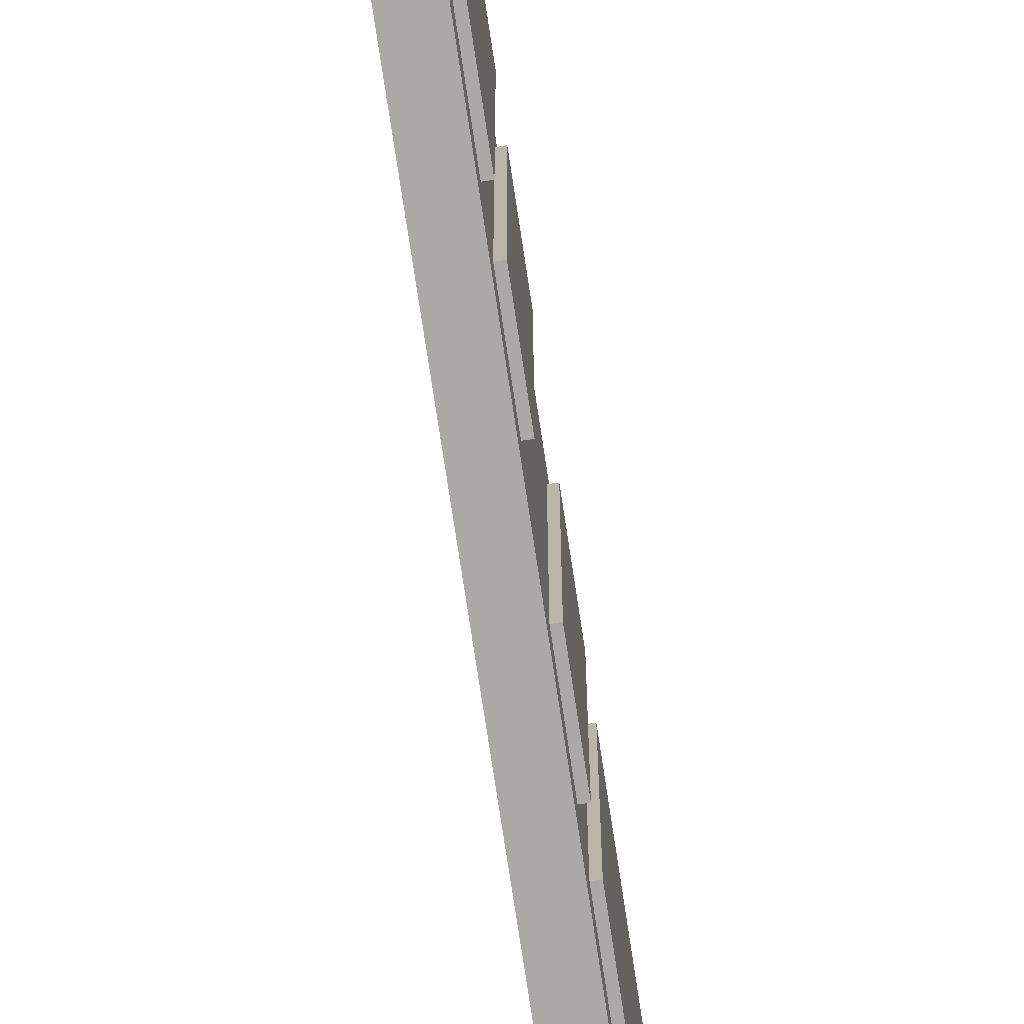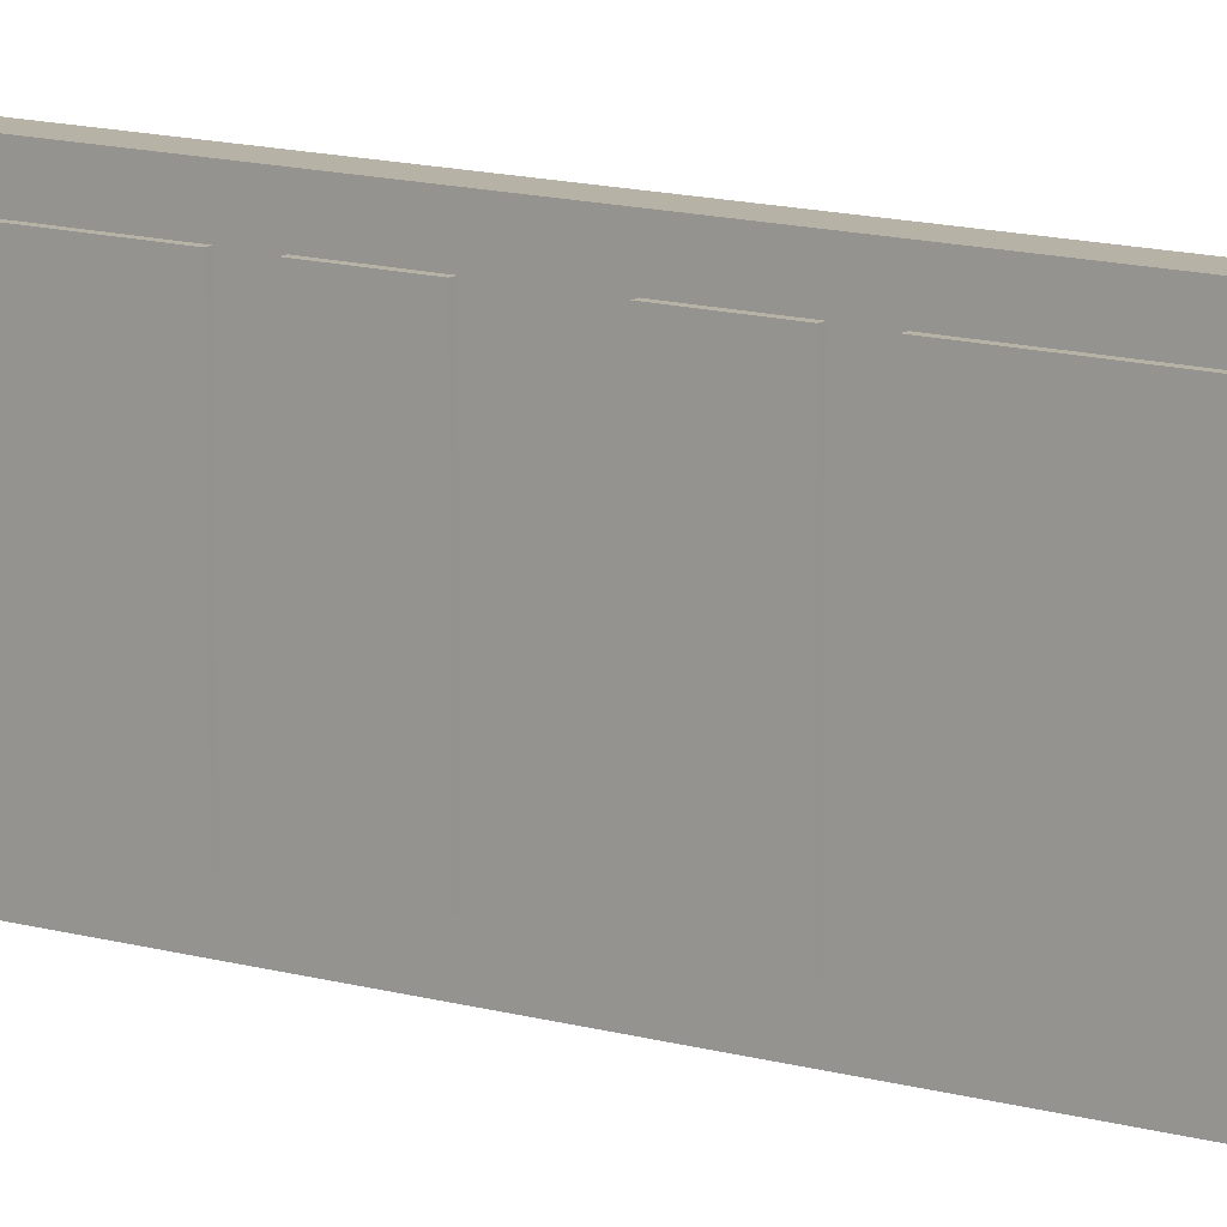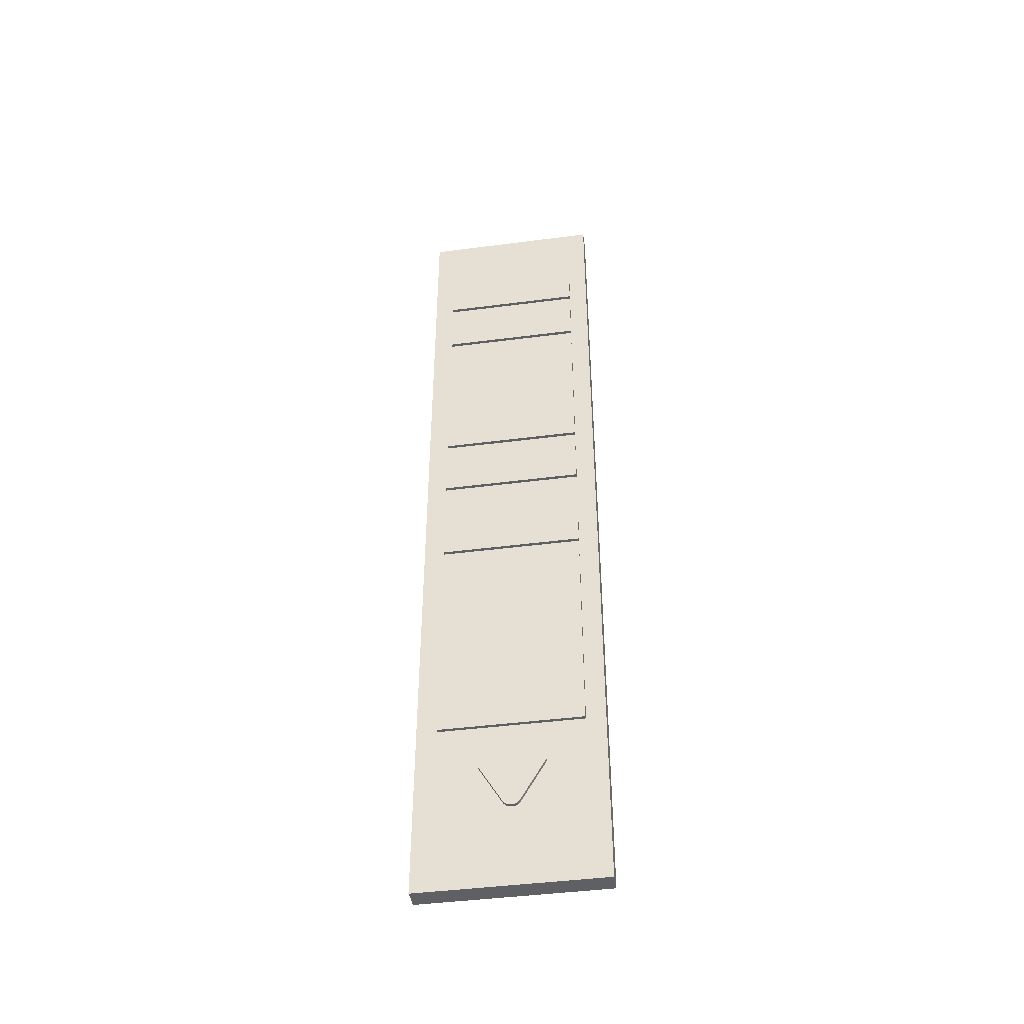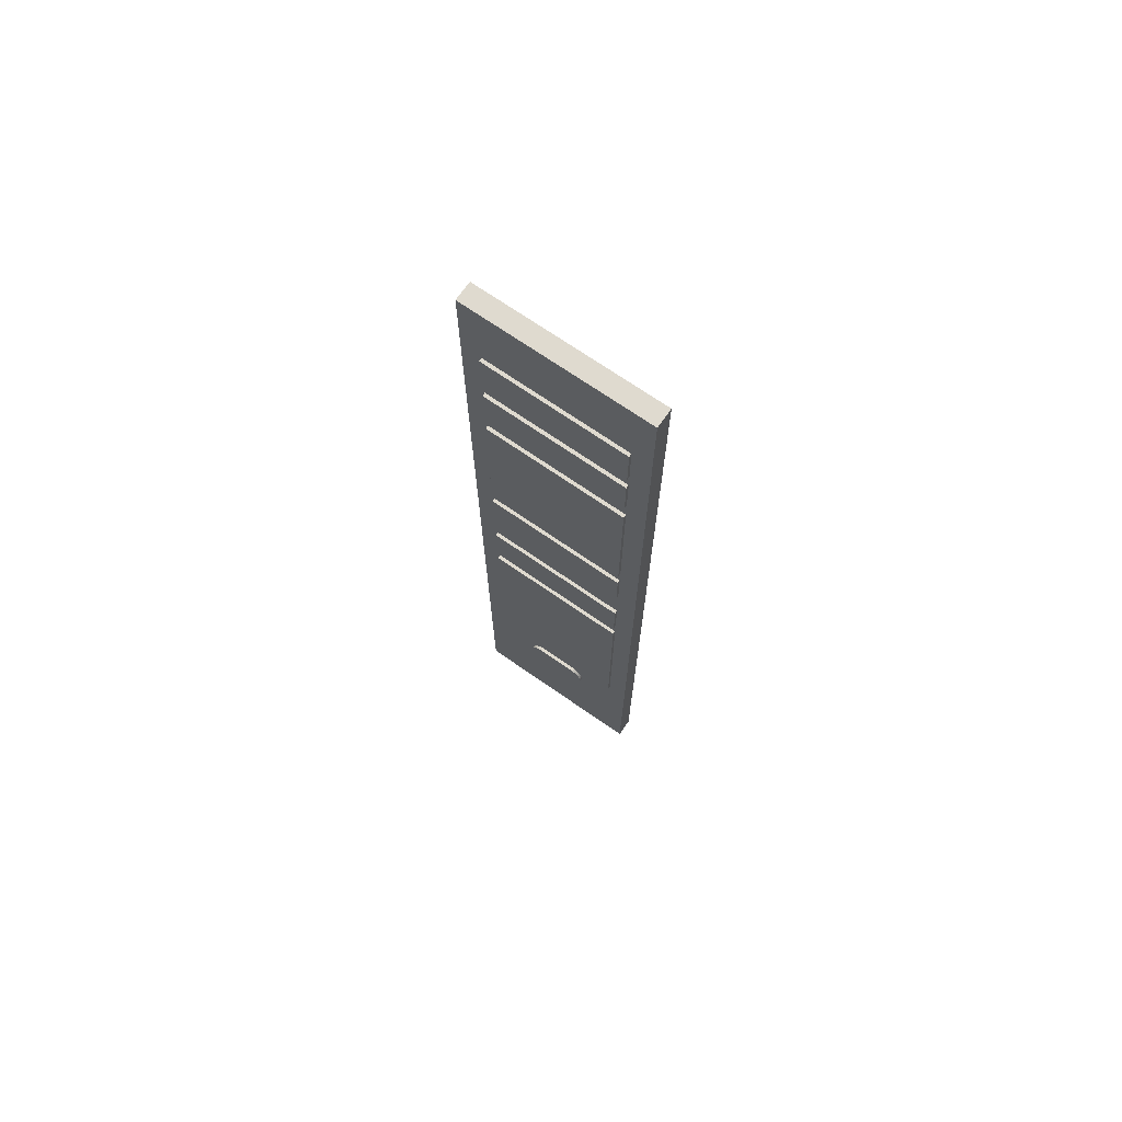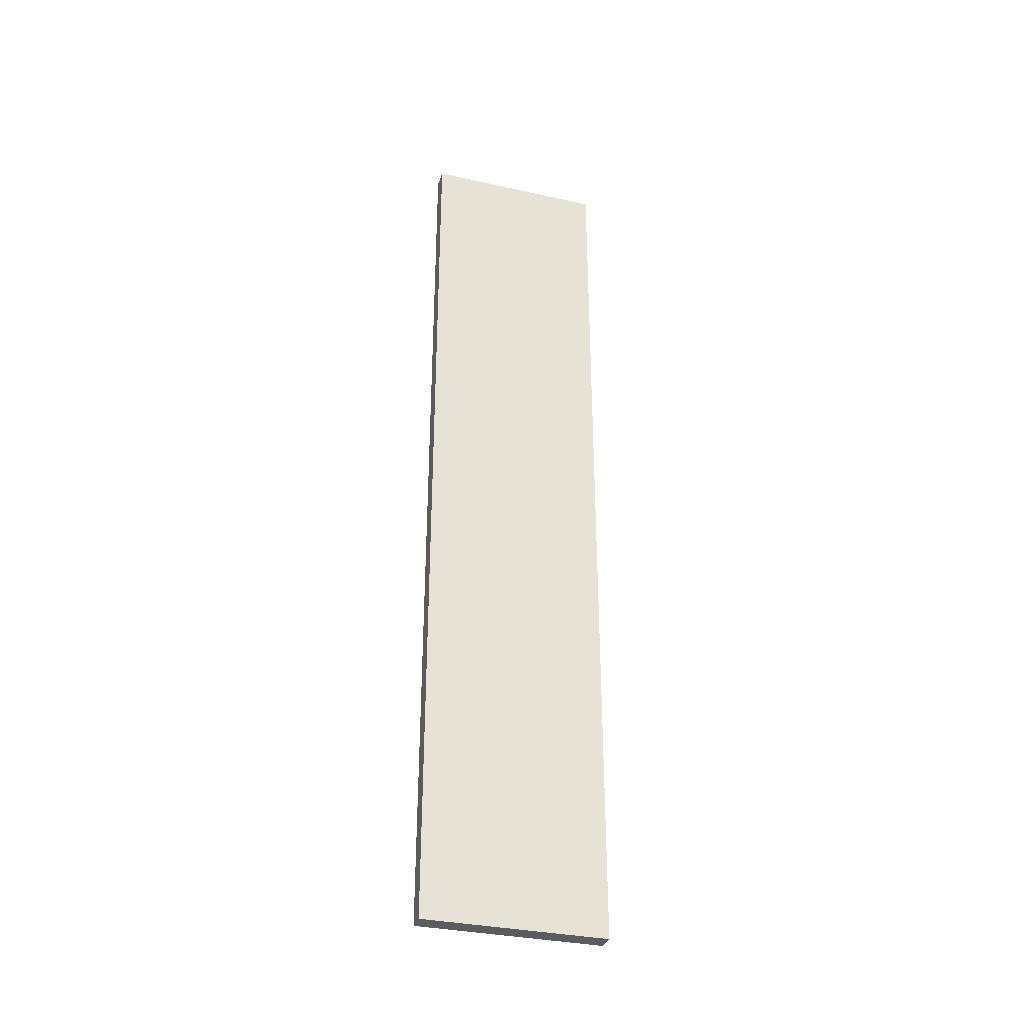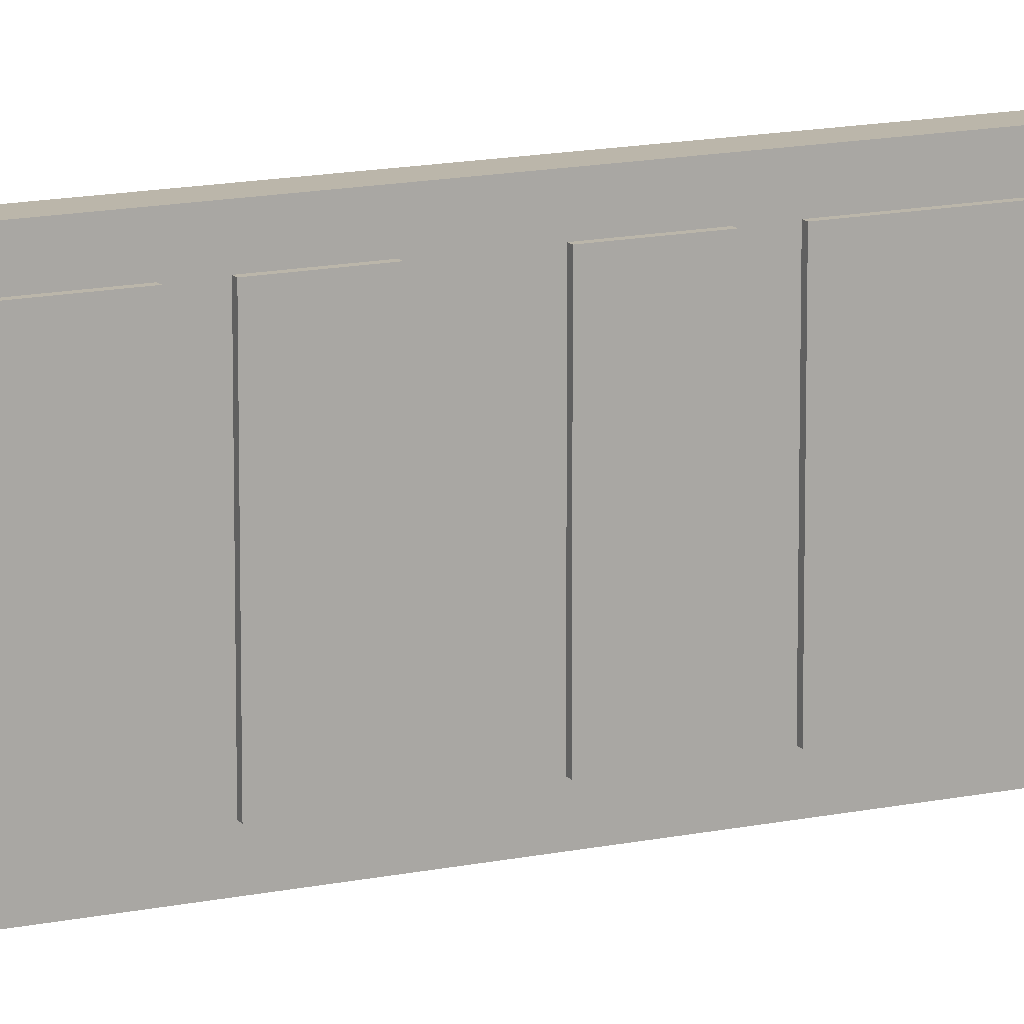
<metadata>
{"format":"obj","ext":"obj","renderer":"f3d","projection":"perspective","resolution":1024,"background":"white","views":[{"elev":-75.6,"azim":8.6,"up":"+Y"},{"elev":12.4,"azim":124.7,"up":"+Y"},{"elev":-44.5,"azim":98.6,"up":"+Z"},{"elev":70.9,"azim":124.8,"up":"+Z"},{"elev":-33.9,"azim":-106.8,"up":"+Z"},{"elev":13.9,"azim":64.4,"up":"+Y"}]}
</metadata>
<code>
v -0.0001202 -0.009779 -0.0241
v -0.0001202 -0.004797 -0.02939
v -0.0001202 -0.000151 -0.03962
v -0.0001202 -0.005358 -0.03153
v -0.0001202 -0.005294 -0.0304
v -0.0001202 0.0006811 -0.03955
v -0.0001202 0.005578 -0.03027
v -0.0001202 -0.005366 -0.03077
v -0.0001202 -0.004262 -0.02886
v -0.0001202 0.005666 -0.03058
v -0.0001202 -0.0009082 -0.03927
v -0.0001202 -0.0006778 -0.03943
v -0.0001202 0.003897 -0.02837
v -0.0001202 0.001365 -0.03907
v -0.0001202 0.001527 -0.03884
v -0.0001202 0.004184 -0.02853
v -0.0001202 -0.003606 -0.02849
v -0.0001202 -0.003947 -0.02865
v -0.0001202 0.004704 -0.02892
v -0.0001202 0.0001291 -0.03965
v -0.0001202 0.004932 -0.02915
v -0.0001202 -0.001268 -0.03884
v -0.0001202 -0.001107 -0.03907
v -0.0001202 -0.004548 -0.02911
v -0.0001202 0.000936 -0.03943
v -0.0001202 -0.003247 -0.02837
v -0.0001202 0.005744 -0.03123
v -0.0001202 0.001167 -0.03927
v -0.0001202 -0.00528 -0.03189
v -0.0001202 0.01203 0.04208
v -0.0001202 0.01203 0.01143
v -0.0001202 0.01203 0.07933
v -0.0001202 0.01203 0.03864
v -0.0001202 0.01203 0.01486
v -0.0001202 0.01203 0.08248
v -0.0001202 0.01203 0.03091
v -0.0001202 0.01203 0.07159
v -0.0001202 0.01203 -0.0241
v -0.0001202 0.01203 0.06787
v -0.0001202 0.01203 0.02289
v -0.0001202 0.01203 0.0905
v -0.0001202 0.01531 0.1034
v -0.0001202 0.01531 -0.05359
v -0.0001202 0.01531 0.1014
v -0.0001202 -0.01535 -0.05359
v -0.0001202 0.005734 -0.03156
v -0.0001202 -0.005387 -0.03115
v -0.0001202 0.004454 -0.02871
v -0.0001202 0.00546 -0.02997
v -0.0001202 -0.0154 0.1034
v -0.0001202 -0.0154 -0.05359
v -0.0001202 -0.0154 0.1014
v -0.0001202 0.005721 -0.03091
v -0.0001202 -0.01196 0.04208
v -0.0001202 -0.01196 0.01143
v -0.0001202 -0.01196 0.07933
v -0.0001202 -0.01196 0.03864
v -0.0001202 -0.01196 0.01486
v -0.0001202 -0.01196 0.08248
v -0.0001202 -0.01196 0.03091
v -0.0001202 -0.01196 0.07159
v -0.0001202 -0.01196 -0.0241
v -0.0001202 -0.01196 0.06787
v -0.0001202 -0.01196 0.02289
v -0.0001202 -0.01196 0.0905
v -0.0001202 0.005312 -0.02968
v -0.0001202 -0.005174 -0.03004
v -0.0001202 -0.0004227 -0.03955
v -0.0001202 0.005135 -0.02941
v -0.0001202 0.01004 -0.0241
v -0.0001202 -0.005008 -0.0297
v -0.0001202 0.0004094 -0.03962
v 0.0004528 -0.004797 -0.02939
v 0.0004528 -0.000151 -0.03962
v 0.0004528 -0.005358 -0.03153
v 0.0004528 -0.005294 -0.0304
v 0.0004528 0.0006811 -0.03955
v 0.0004528 0.005578 -0.03027
v 0.0004528 -0.005366 -0.03077
v 0.0004528 -0.004262 -0.02886
v 0.0004528 0.005666 -0.03058
v 0.0004528 -0.0009082 -0.03927
v 0.0004528 -0.0006778 -0.03943
v 0.0004528 0.003897 -0.02837
v 0.0004528 0.001365 -0.03907
v 0.0004528 0.001527 -0.03884
v 0.0004528 0.004184 -0.02853
v 0.0004528 -0.003606 -0.02849
v 0.0004528 -0.003947 -0.02865
v 0.0004528 0.004704 -0.02892
v 0.0004528 0.0001291 -0.03965
v 0.0004528 0.004932 -0.02915
v 0.0004528 -0.001268 -0.03884
v 0.0004528 -0.001107 -0.03907
v 0.0004528 -0.004548 -0.02911
v 0.0004528 0.000936 -0.03943
v 0.0004528 -0.003247 -0.02837
v 0.0004528 0.005744 -0.03123
v 0.0004528 0.001167 -0.03927
v 0.0004528 -0.00528 -0.03189
v 0.0004528 0.01203 0.04208
v 0.0004528 0.01203 0.01143
v 0.0004528 0.01203 0.07933
v 0.0004528 0.01203 0.03864
v 0.0004528 0.01203 0.01486
v 0.0004528 0.01203 0.08248
v 0.0004528 0.01203 0.03091
v 0.0004528 0.01203 0.07159
v 0.0004528 0.01203 -0.0241
v 0.0004528 0.01203 0.06787
v 0.0004528 0.01203 0.02289
v 0.0004528 0.01203 0.0905
v 0.0004528 0.005734 -0.03156
v 0.0004528 -0.005387 -0.03115
v 0.0004528 0.004454 -0.02871
v 0.0004528 0.00546 -0.02997
v 0.0004528 0.005721 -0.03091
v 0.0004528 -0.01196 0.04208
v 0.0004528 -0.01196 0.01143
v 0.0004528 -0.01196 0.07933
v 0.0004528 -0.01196 0.03864
v 0.0004528 -0.01196 0.01486
v 0.0004528 -0.01196 0.08248
v 0.0004528 -0.01196 0.03091
v 0.0004528 -0.01196 0.07159
v 0.0004528 -0.01196 -0.0241
v 0.0004528 -0.01196 0.06787
v 0.0004528 -0.01196 0.02289
v 0.0004528 -0.01196 0.0905
v 0.0004528 0.005312 -0.02968
v 0.0004528 -0.005174 -0.03004
v 0.0004528 -0.0004227 -0.03955
v 0.0004528 0.005135 -0.02941
v 0.0004528 -0.005008 -0.0297
v 0.0004528 0.0004094 -0.03962
v -0.003272 0.01531 0.1034
v -0.003272 0.01531 -0.05359
v -0.003272 0.01531 0.1014
v -0.003272 -0.01535 -0.05359
v -0.003272 -0.0154 0.1034
v -0.003272 -0.0154 0.1014
f 42 44 50
f 52 50 44
f 45 52 51
f 51 52 45
f 106 129 123
f 129 106 112
f 123 129 106
f 112 106 129
f 129 59 123
f 123 59 129
f 59 106 123
f 123 106 59
f 106 41 112
f 112 41 106
f 41 129 112
f 112 129 41
f 59 129 65
f 65 129 59
f 106 59 35
f 35 59 106
f 41 106 35
f 35 106 41
f 129 41 65
f 65 41 129
f 127 54 118
f 54 127 63
f 118 54 127
f 63 127 54
f 54 101 118
f 118 101 54
f 101 127 118
f 118 127 101
f 127 39 63
f 63 39 127
f 101 54 30
f 30 54 101
f 127 101 110
f 110 101 127
f 39 127 110
f 110 127 39
f 39 101 30
f 30 101 39
f 101 39 110
f 110 39 101
f 109 70 38
f 70 109 1
f 38 70 109
f 1 109 70
f 31 109 38
f 38 109 31
f 1 109 62
f 62 109 1
f 109 31 102
f 102 31 109
f 62 109 126
f 126 109 62
f 31 119 102
f 102 119 31
f 119 109 102
f 102 109 119
f 109 119 126
f 126 119 109
f 119 62 126
f 126 62 119
f 119 31 55
f 55 31 119
f 62 119 55
f 55 119 62
f 128 58 122
f 58 128 64
f 122 58 128
f 64 128 58
f 58 105 122
f 122 105 58
f 105 128 122
f 122 128 105
f 128 40 64
f 64 40 128
f 105 58 34
f 34 58 105
f 128 105 111
f 111 105 128
f 40 128 111
f 111 128 40
f 40 105 34
f 34 105 40
f 105 40 111
f 111 40 105
f 121 33 57
f 33 121 104
f 57 33 121
f 104 121 33
f 60 121 57
f 57 121 60
f 121 107 104
f 104 107 121
f 107 33 104
f 104 33 107
f 121 60 124
f 124 60 121
f 107 121 124
f 124 121 107
f 33 107 36
f 36 107 33
f 60 107 124
f 124 107 60
f 107 60 36
f 36 60 107
f 108 61 37
f 61 108 125
f 37 61 108
f 125 108 61
f 32 108 37
f 37 108 32
f 108 120 125
f 125 120 108
f 120 61 125
f 125 61 120
f 108 32 103
f 103 32 108
f 120 108 103
f 103 108 120
f 61 120 56
f 56 120 61
f 32 120 103
f 103 120 32
f 120 32 56
f 56 32 120
f 93 23 94
f 23 93 22
f 94 23 93
f 22 93 23
f 11 94 23
f 23 94 11
f 84 93 94
f 94 93 84
f 100 22 93
f 93 22 100
f 94 11 82
f 82 11 94
f 97 93 84
f 84 93 97
f 84 94 82
f 82 94 84
f 22 100 29
f 29 100 22
f 131 100 93
f 93 100 131
f 11 83 82
f 82 83 11
f 88 93 97
f 97 93 88
f 13 97 84
f 84 97 13
f 84 82 83
f 83 82 84
f 75 29 100
f 100 29 75
f 76 100 131
f 131 100 76
f 131 93 134
f 134 93 131
f 83 11 12
f 12 11 83
f 89 93 88
f 88 93 89
f 26 88 97
f 97 88 26
f 97 13 26
f 26 13 97
f 84 16 13
f 13 16 84
f 84 83 132
f 132 83 84
f 29 75 4
f 4 75 29
f 76 75 100
f 100 75 76
f 131 5 76
f 76 5 131
f 134 93 73
f 73 93 134
f 134 67 131
f 131 67 134
f 12 132 83
f 83 132 12
f 80 93 89
f 89 93 80
f 17 89 88
f 88 89 17
f 88 26 17
f 17 26 88
f 16 84 87
f 87 84 16
f 84 132 74
f 74 132 84
f 114 4 75
f 75 4 114
f 79 75 76
f 76 75 79
f 5 131 67
f 67 131 5
f 8 76 5
f 5 76 8
f 73 93 95
f 95 93 73
f 73 71 134
f 134 71 73
f 67 134 71
f 71 134 67
f 132 12 68
f 68 12 132
f 95 93 80
f 80 93 95
f 18 80 89
f 89 80 18
f 89 17 18
f 18 17 89
f 84 113 87
f 87 113 84
f 87 48 16
f 16 48 87
f 68 74 132
f 132 74 68
f 84 74 91
f 91 74 84
f 4 114 47
f 47 114 4
f 75 79 114
f 114 79 75
f 76 8 79
f 79 8 76
f 95 2 73
f 73 2 95
f 71 73 2
f 2 73 71
f 9 95 80
f 80 95 9
f 80 18 9
f 9 18 80
f 84 86 113
f 113 86 84
f 87 113 115
f 115 113 87
f 48 87 115
f 115 87 48
f 74 68 3
f 3 68 74
f 3 91 74
f 74 91 3
f 84 91 135
f 135 91 84
f 79 47 114
f 114 47 79
f 47 79 8
f 8 79 47
f 2 95 24
f 24 95 2
f 95 9 24
f 24 9 95
f 84 85 86
f 86 85 84
f 86 46 113
f 113 46 86
f 115 113 90
f 90 113 115
f 115 19 48
f 48 19 115
f 91 3 20
f 20 3 91
f 20 135 91
f 91 135 20
f 84 135 77
f 77 135 84
f 84 99 85
f 85 99 84
f 85 15 86
f 86 15 85
f 46 86 15
f 15 86 46
f 27 113 46
f 46 113 27
f 90 113 92
f 92 113 90
f 19 115 90
f 90 115 19
f 135 20 72
f 72 20 135
f 72 77 135
f 135 77 72
f 84 77 96
f 96 77 84
f 84 96 99
f 99 96 84
f 28 85 99
f 99 85 28
f 15 85 14
f 14 85 15
f 113 27 98
f 98 27 113
f 92 113 133
f 133 113 92
f 92 19 90
f 90 19 92
f 77 72 6
f 6 72 77
f 6 96 77
f 77 96 6
f 25 99 96
f 96 99 25
f 85 28 14
f 14 28 85
f 99 25 28
f 28 25 99
f 53 98 27
f 27 98 53
f 117 113 98
f 98 113 117
f 133 113 130
f 130 113 133
f 133 21 92
f 92 21 133
f 19 92 21
f 21 92 19
f 96 6 25
f 25 6 96
f 98 53 117
f 117 53 98
f 81 113 117
f 117 113 81
f 130 113 116
f 116 113 130
f 130 69 133
f 133 69 130
f 21 133 69
f 69 133 21
f 10 117 53
f 53 117 10
f 78 113 81
f 81 113 78
f 117 10 81
f 81 10 117
f 116 113 78
f 78 113 116
f 116 66 130
f 130 66 116
f 69 130 66
f 66 130 69
f 81 7 78
f 78 7 81
f 7 81 10
f 10 81 7
f 78 49 116
f 116 49 78
f 66 116 49
f 49 116 66
f 49 78 7
f 7 78 49
f 140 136 50
f 42 50 136
f 136 141 140
f 140 141 136
f 140 50 141
f 42 136 44
f 141 136 139
f 139 136 141
f 52 141 50
f 138 44 136
f 139 136 137
f 137 136 139
f 139 52 141
f 141 52 139
f 45 44 52
f 52 44 45
f 43 138 44
f 44 138 43
f 137 136 138
f 138 136 137
f 43 139 137
f 137 139 43
f 52 139 45
f 45 139 52
f 44 45 43
f 43 45 44
f 138 43 137
f 137 43 138
f 139 43 45
f 45 43 139
f 50 136 140
f 136 50 42
f 141 50 140
f 50 44 42
f 44 136 42
f 50 141 52
f 44 50 52
f 136 44 138

</code>
